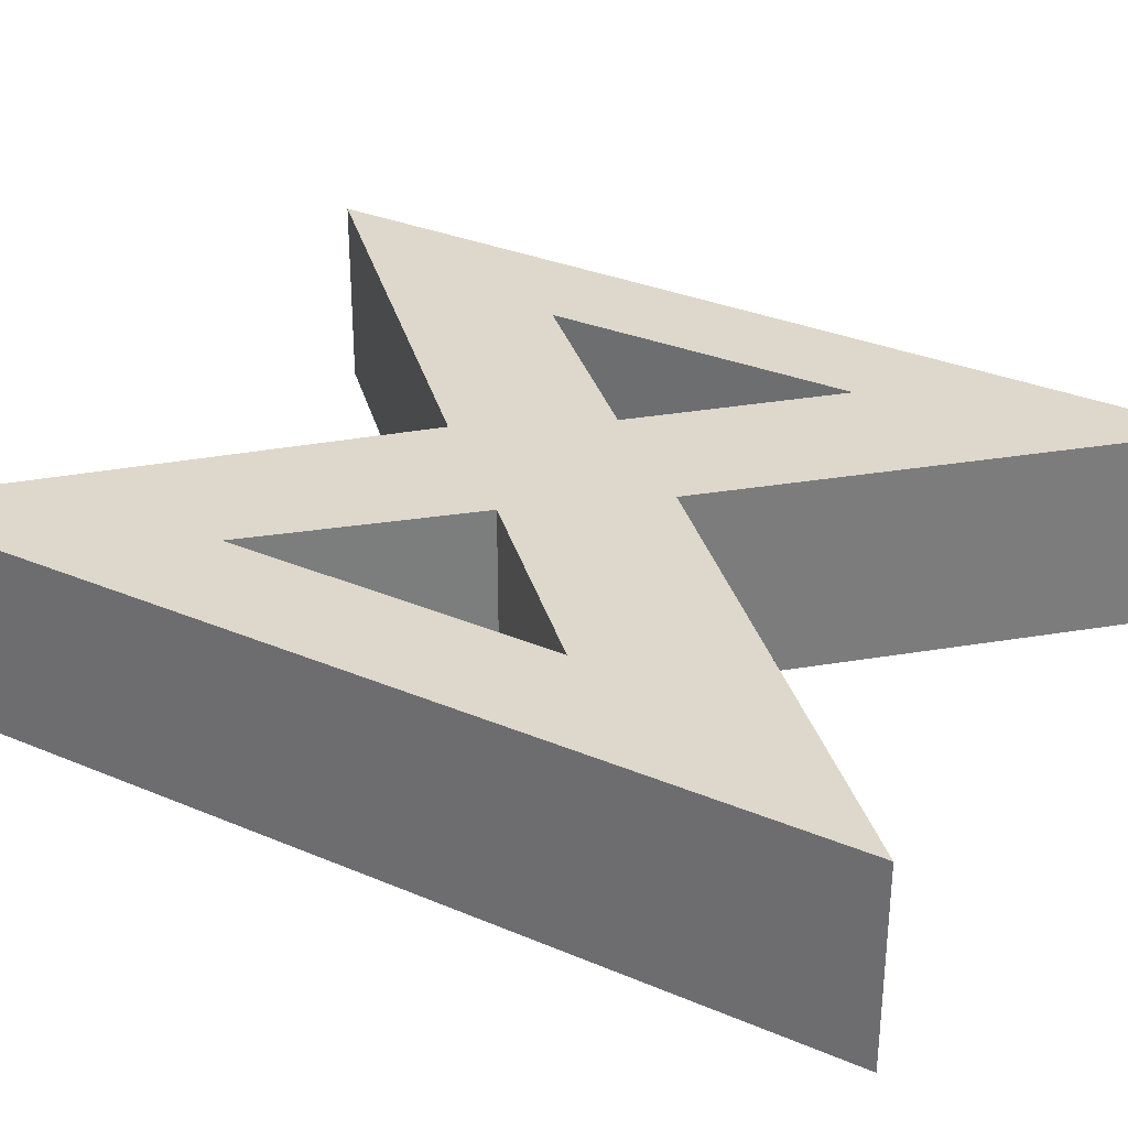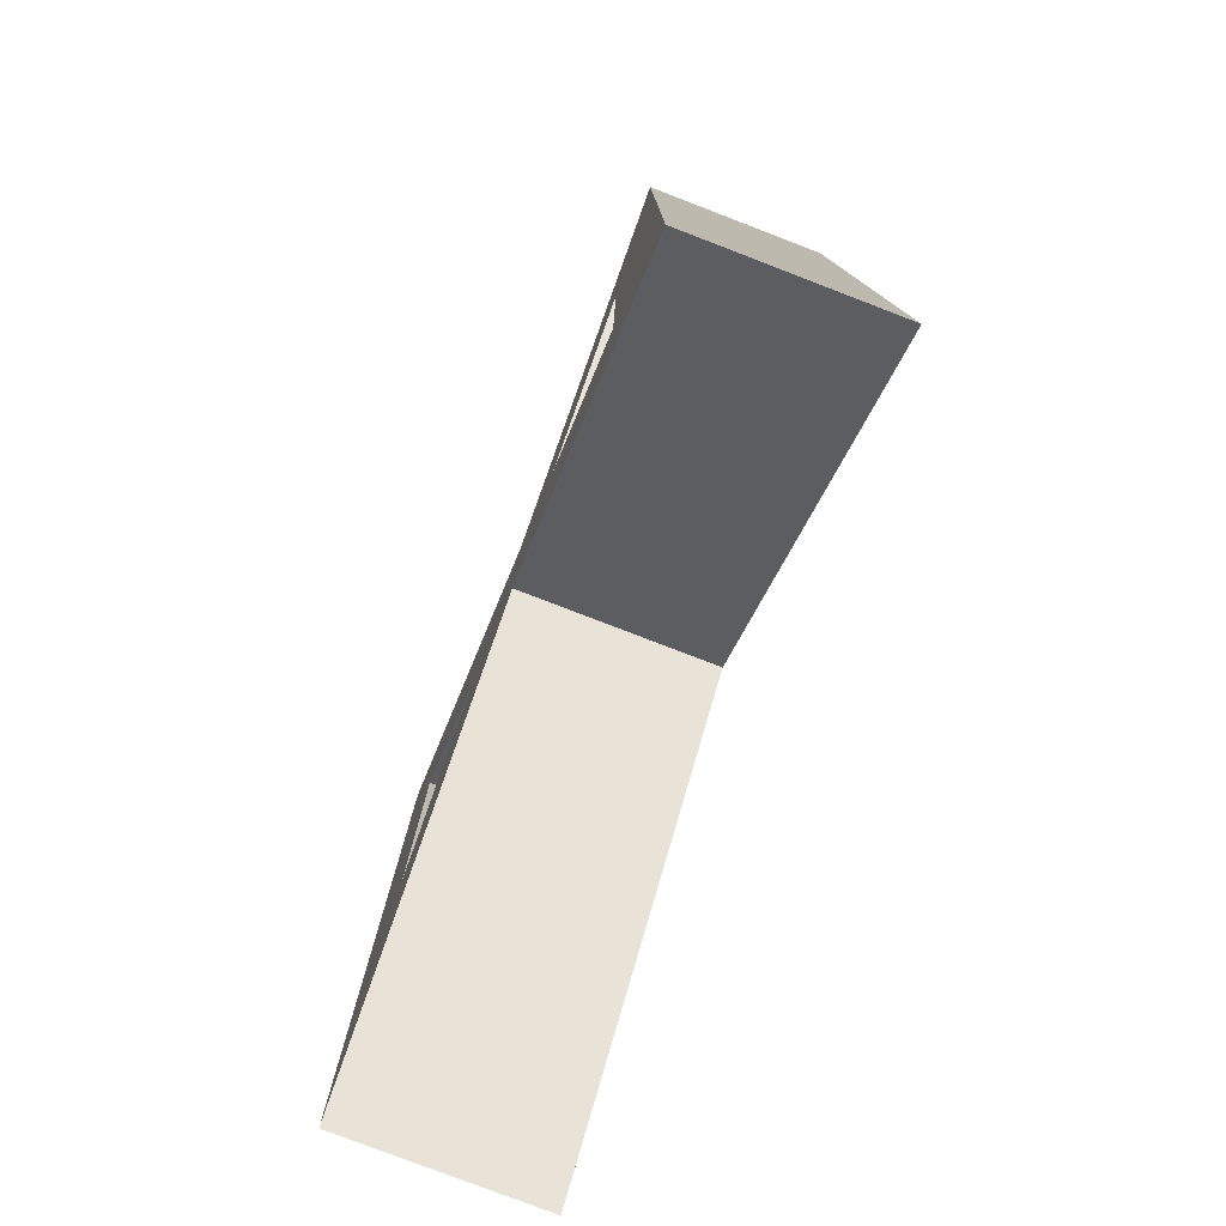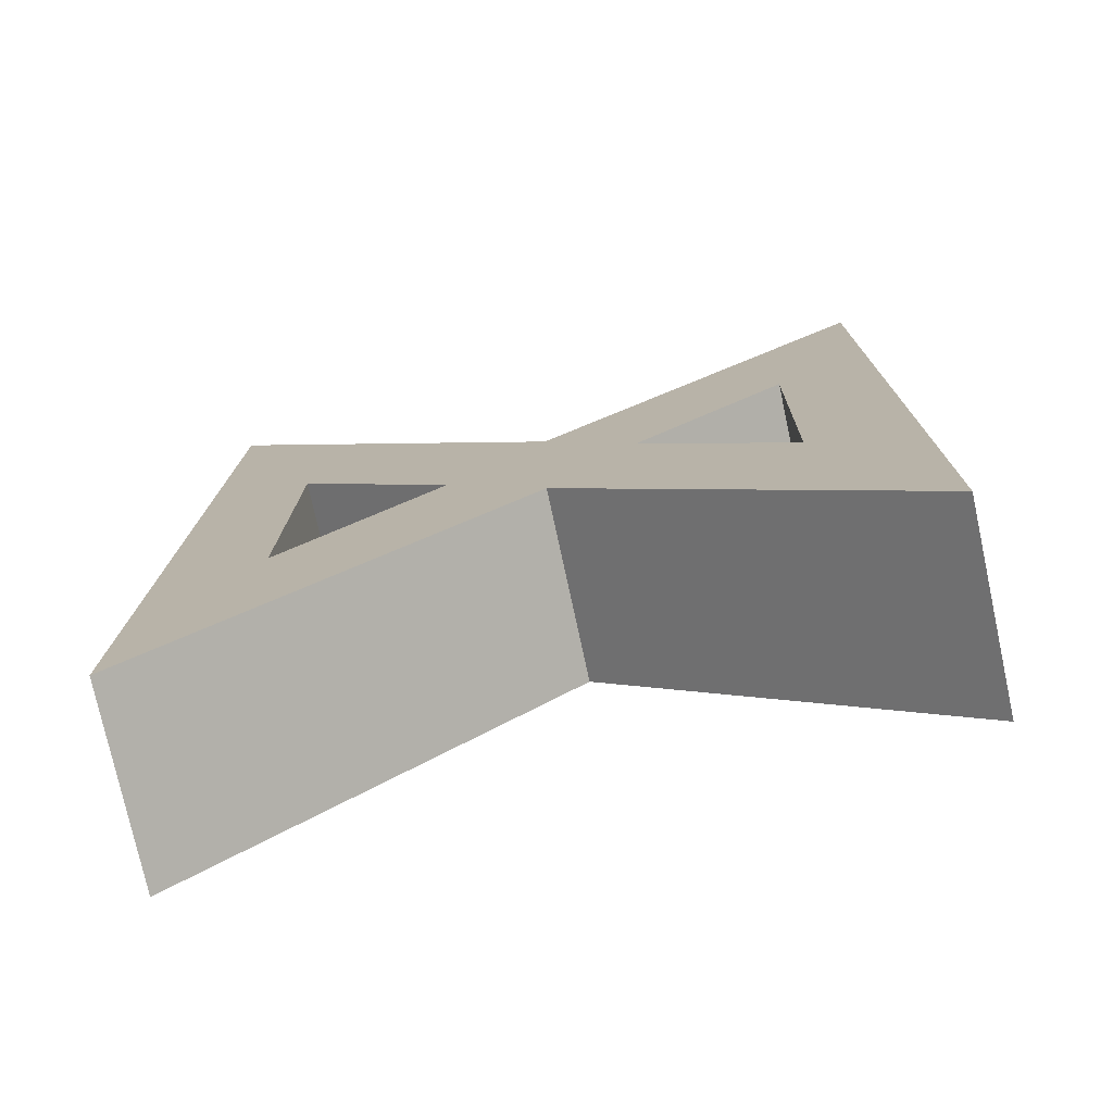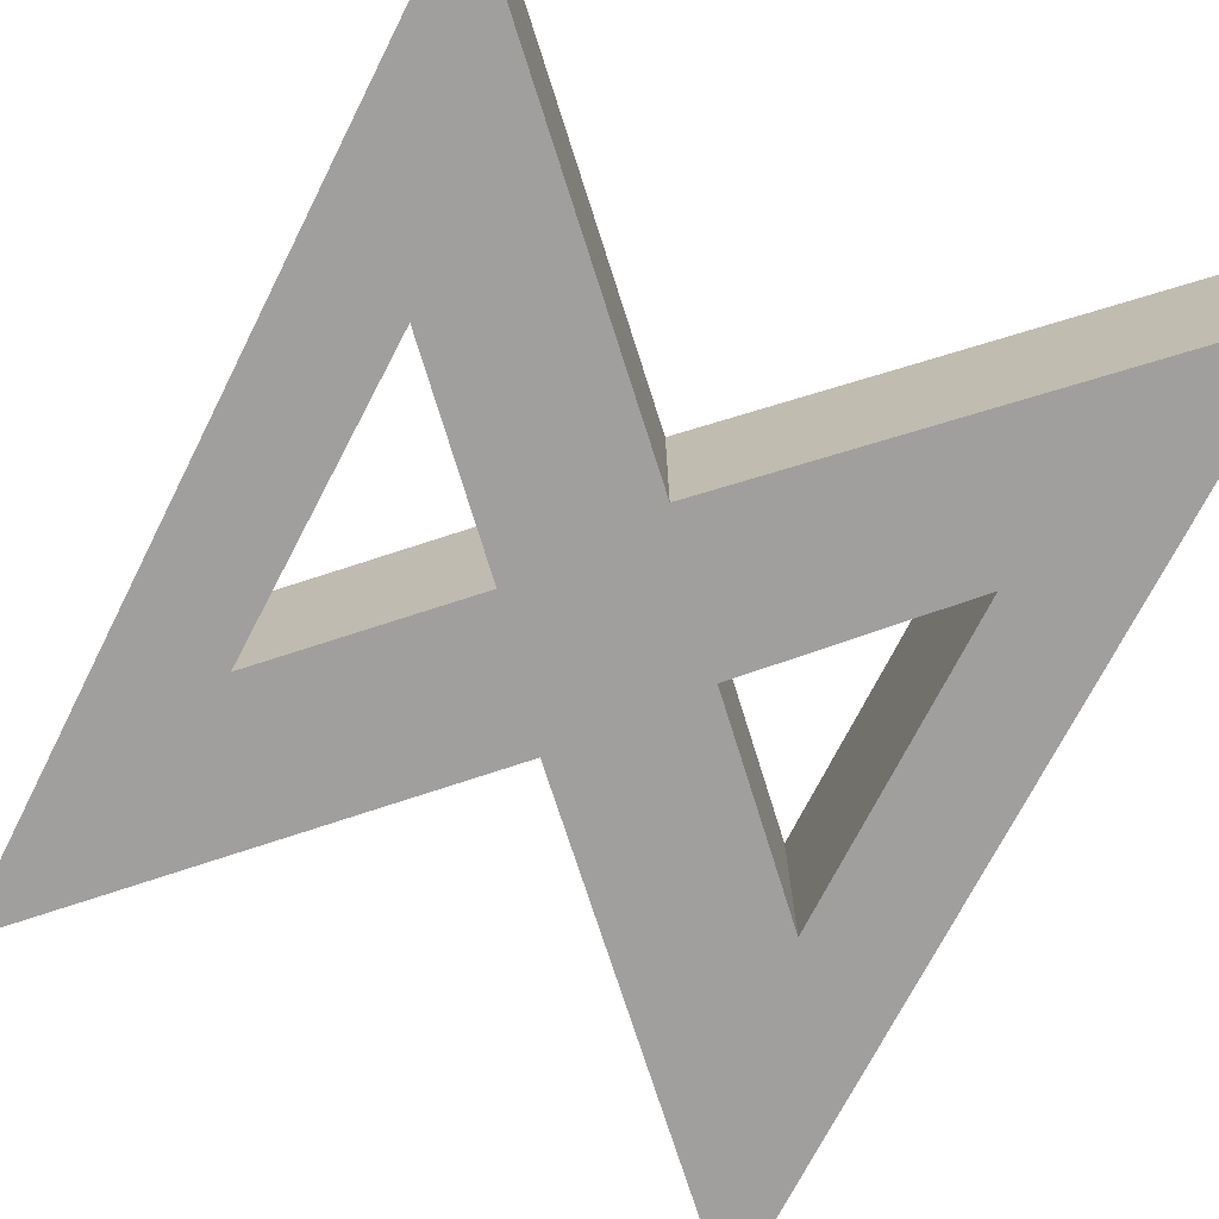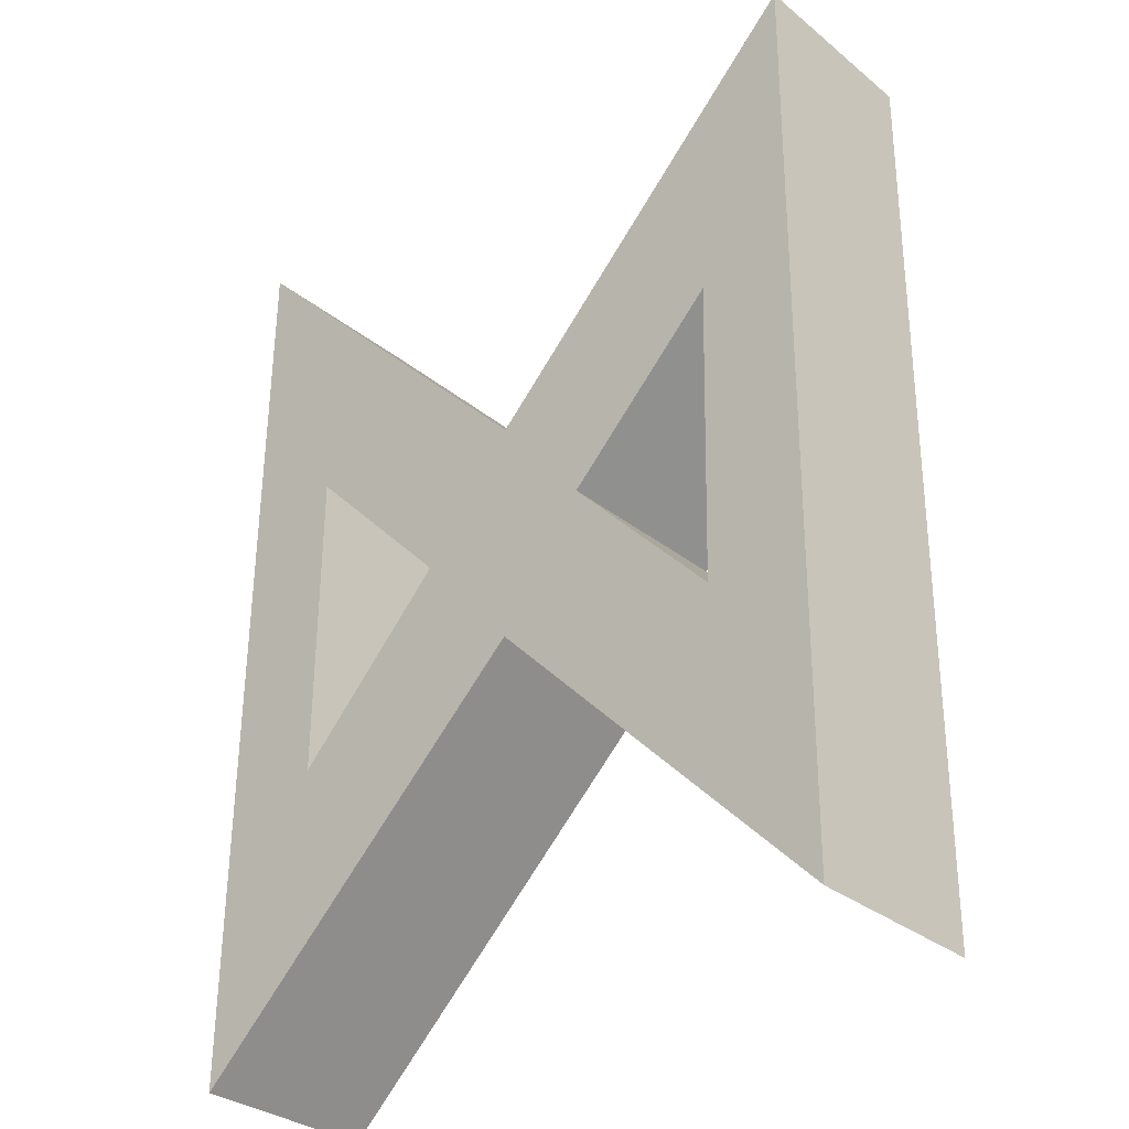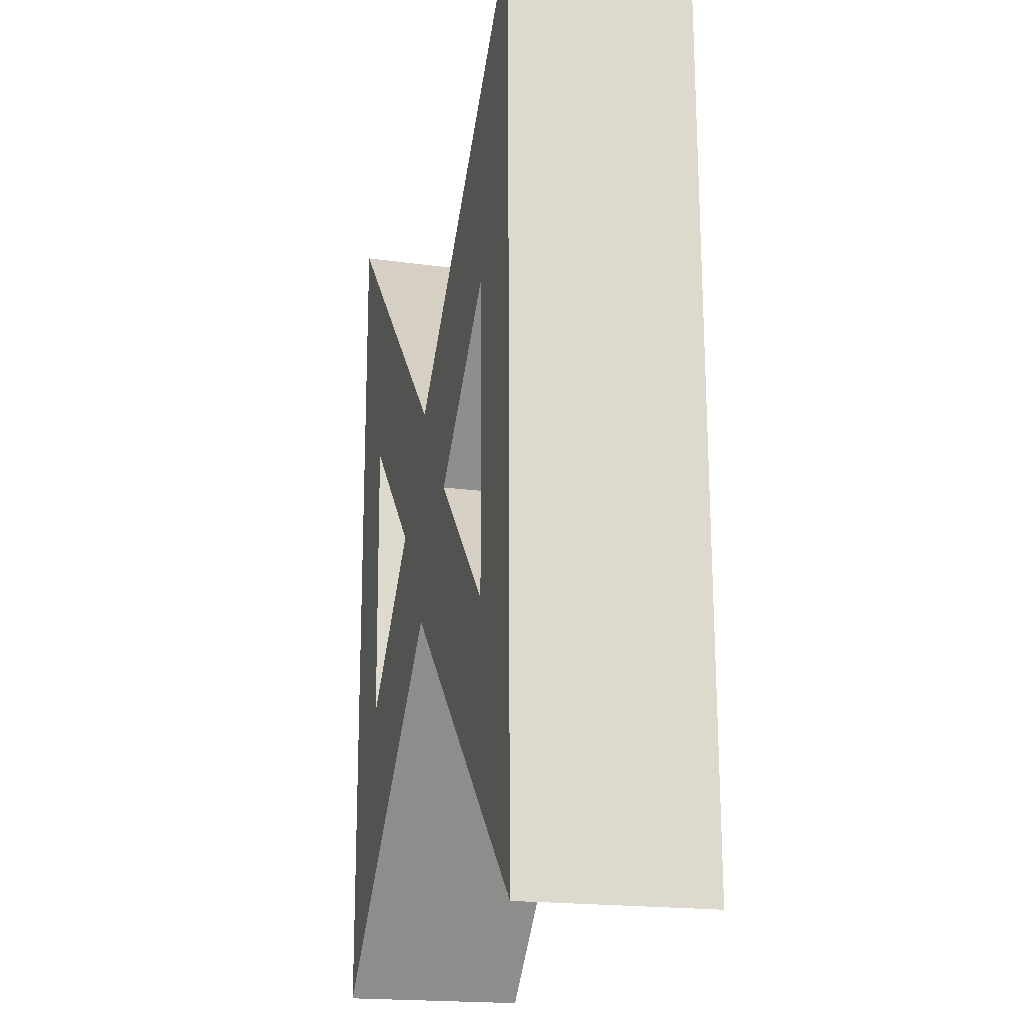
<metadata>
{"format":"obj","ext":"obj","renderer":"f3d","projection":"perspective","resolution":1024,"background":"white","views":[{"elev":31.4,"azim":-58.5,"up":"+Y"},{"elev":-79.5,"azim":69.0,"up":"+Z"},{"elev":-76.4,"azim":12.2,"up":"+Z"},{"elev":-71.4,"azim":153.6,"up":"+Y"},{"elev":-31.9,"azim":41.8,"up":"+Z"},{"elev":-19.1,"azim":-104.7,"up":"+Z"}]}
</metadata>
<code>
o Dagaz
v -0.04674 -0.05138 -0.002736
v -0.04674 0.05138 -0.002736
v 0.006986 -0.05138 -0.06465
v 0.006986 0.05138 -0.06465
v 0.005494 -0.05138 0.0604
v 0.005494 0.05138 0.0604
v 0.05467 -0.05138 0.000645
v 0.05467 0.05138 0.000645
v -0.1326 -0.05138 -0.09127
v -0.1326 0.05138 -0.09127
v -0.1911 0.05138 -0.2515
v -0.1911 -0.05138 -0.2515
v 0.1893 -0.05138 -0.253
v 0.1893 0.05138 -0.253
v 0.135 0.05138 -0.08565
v 0.135 -0.05138 -0.08565
v 0.1387 -0.05138 0.08353
v 0.1387 0.05138 0.08353
v 0.1929 0.05138 0.2482
v 0.1929 -0.05138 0.2482
v -0.1863 -0.05138 0.26
v -0.1863 0.05138 0.26
v -0.1314 0.05138 0.08596
v -0.1314 -0.05138 0.08596
f 23 24 9 10
f 22 23 10 11
f 21 22 11 12
f 24 21 12 9
f 3 7 5 1
f 8 4 2 6
f 19 20 13 14
f 2 10 9 1
f 4 11 10 2
f 3 12 11 4
f 1 9 12 3
f 18 19 14 15
f 4 14 13 3
f 8 15 14 4
f 7 16 15 8
f 3 13 16 7
f 17 18 15 16
f 8 18 17 7
f 6 19 18 8
f 5 20 19 6
f 7 17 20 5
f 20 17 16 13
f 6 22 21 5
f 2 23 22 6
f 1 24 23 2
f 5 21 24 1

</code>
